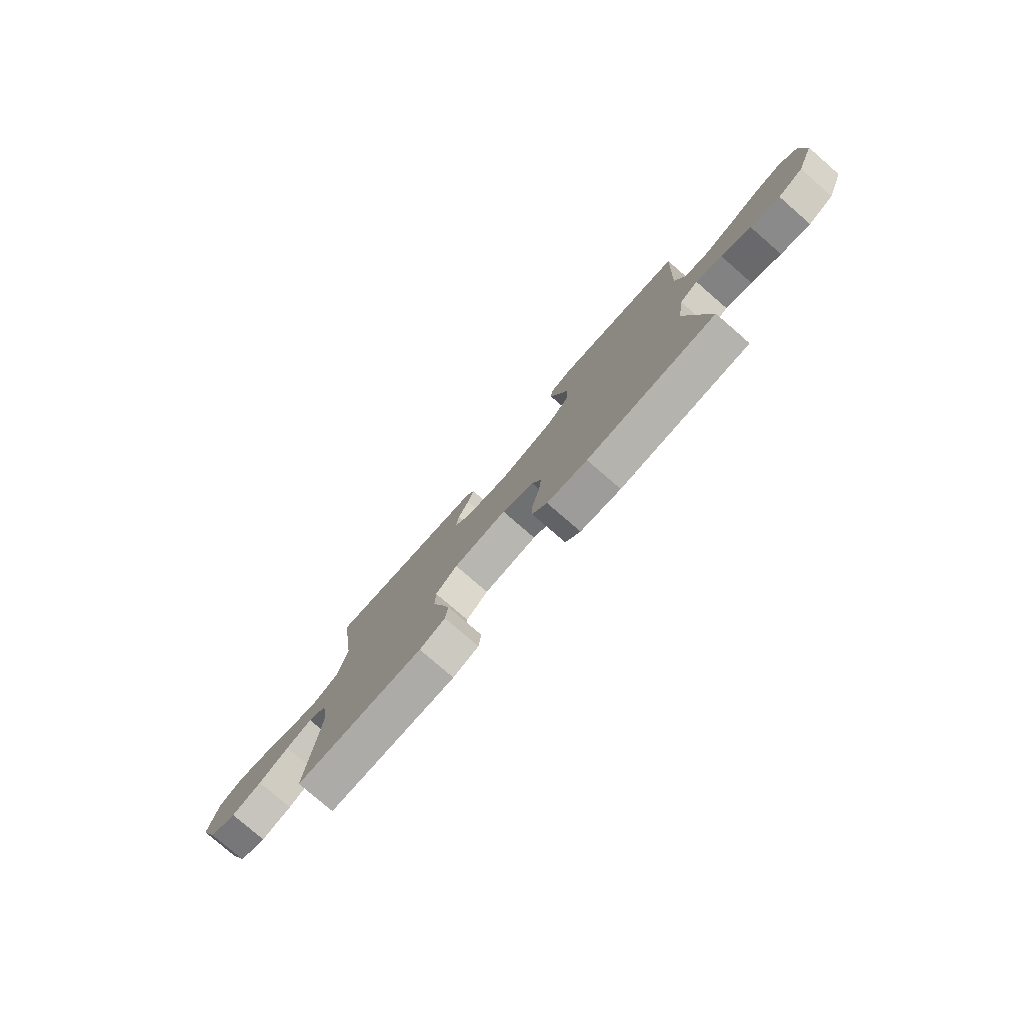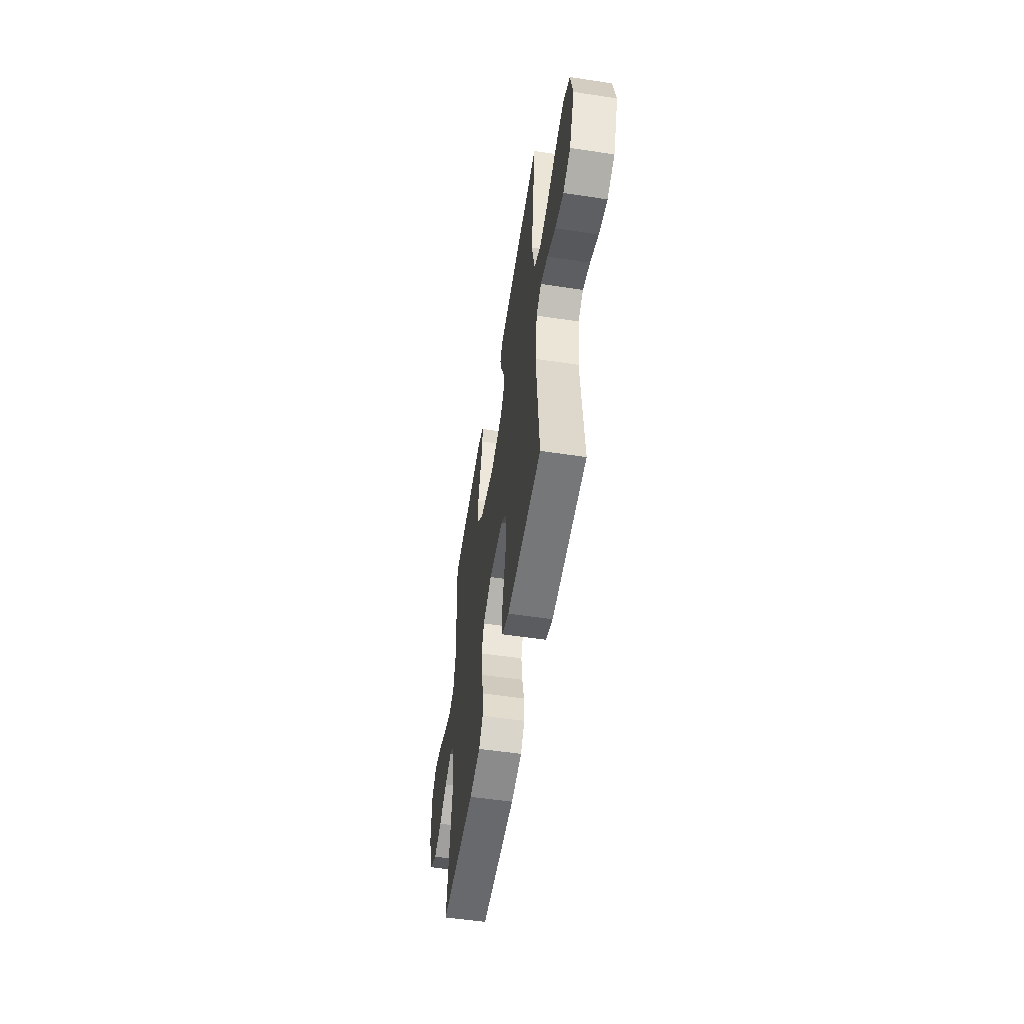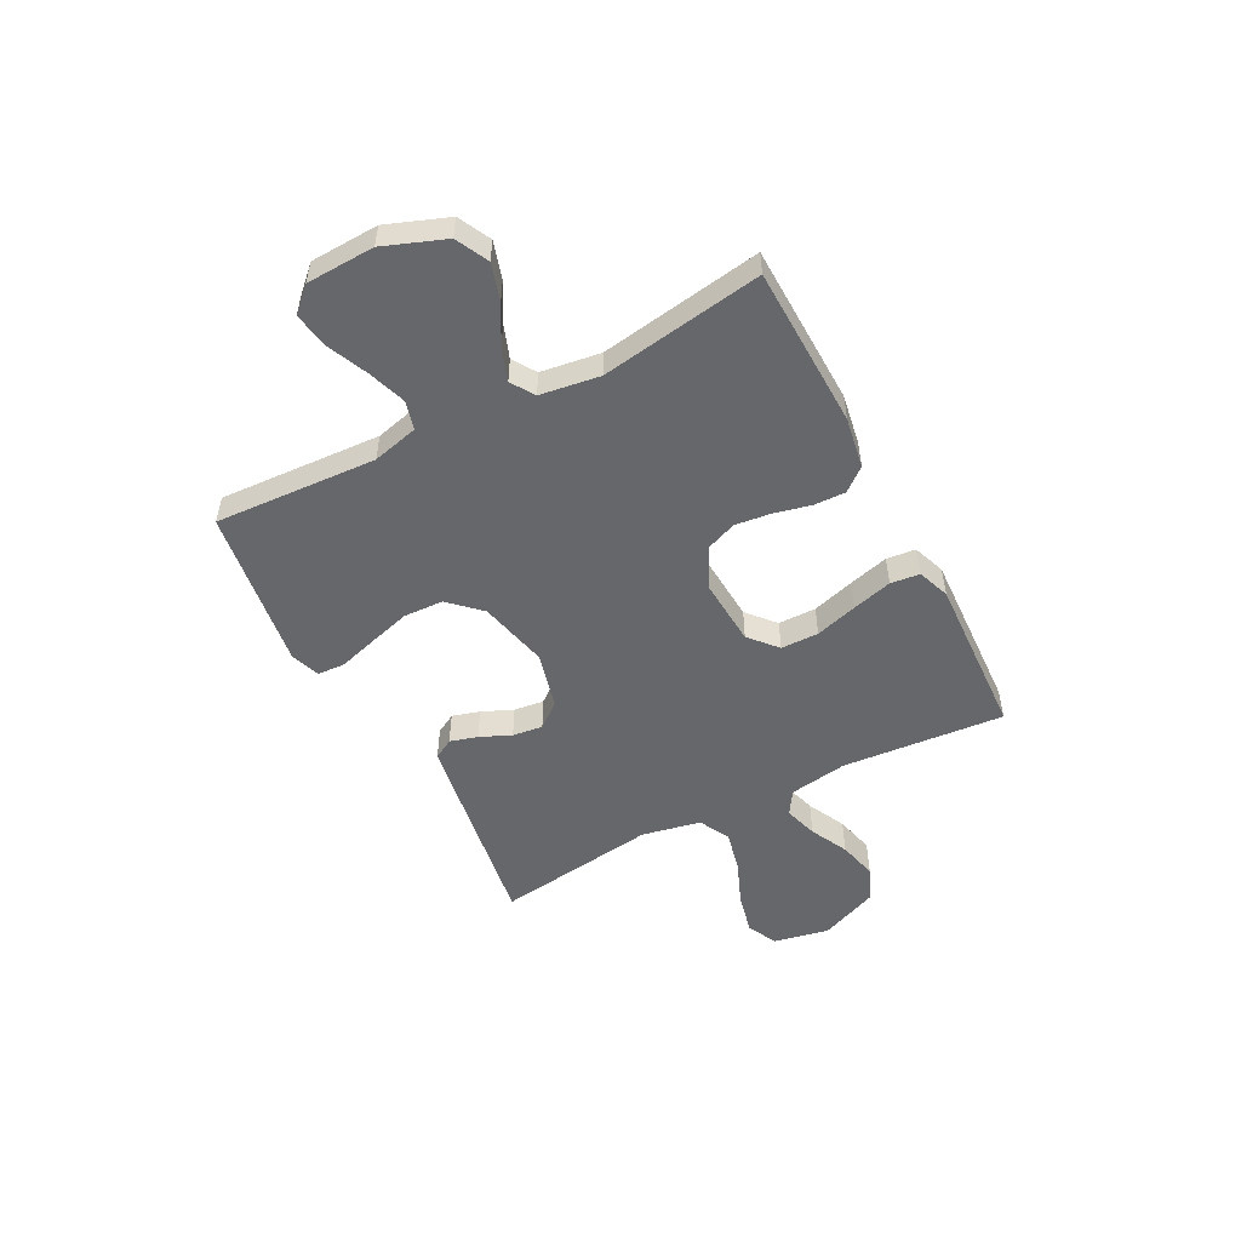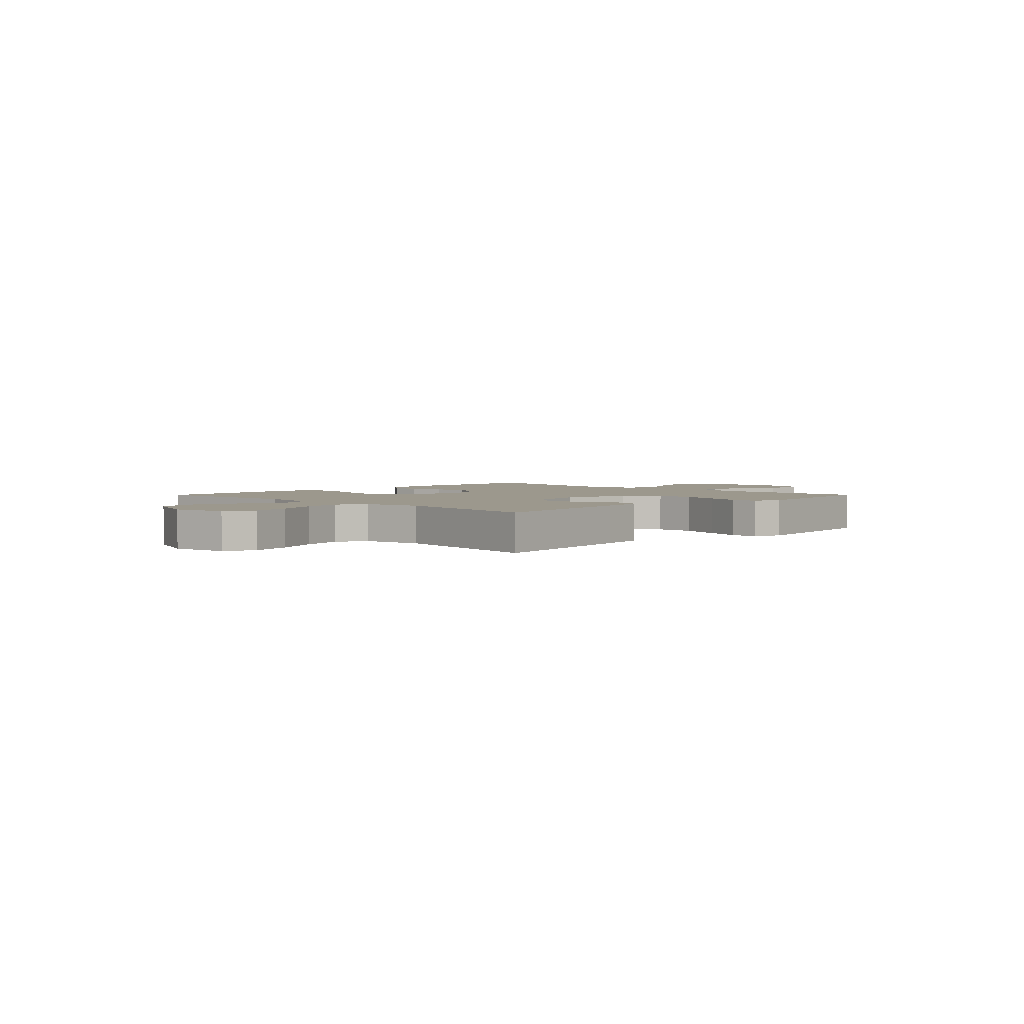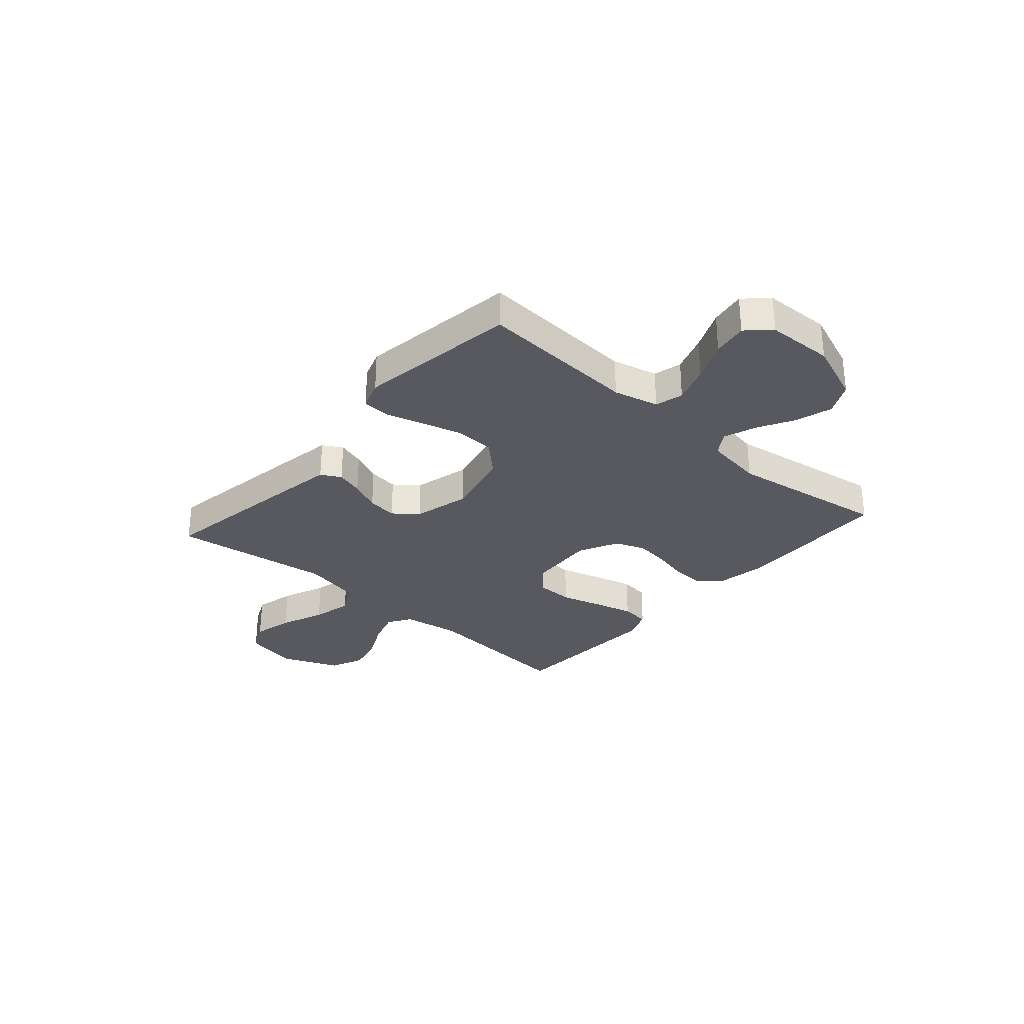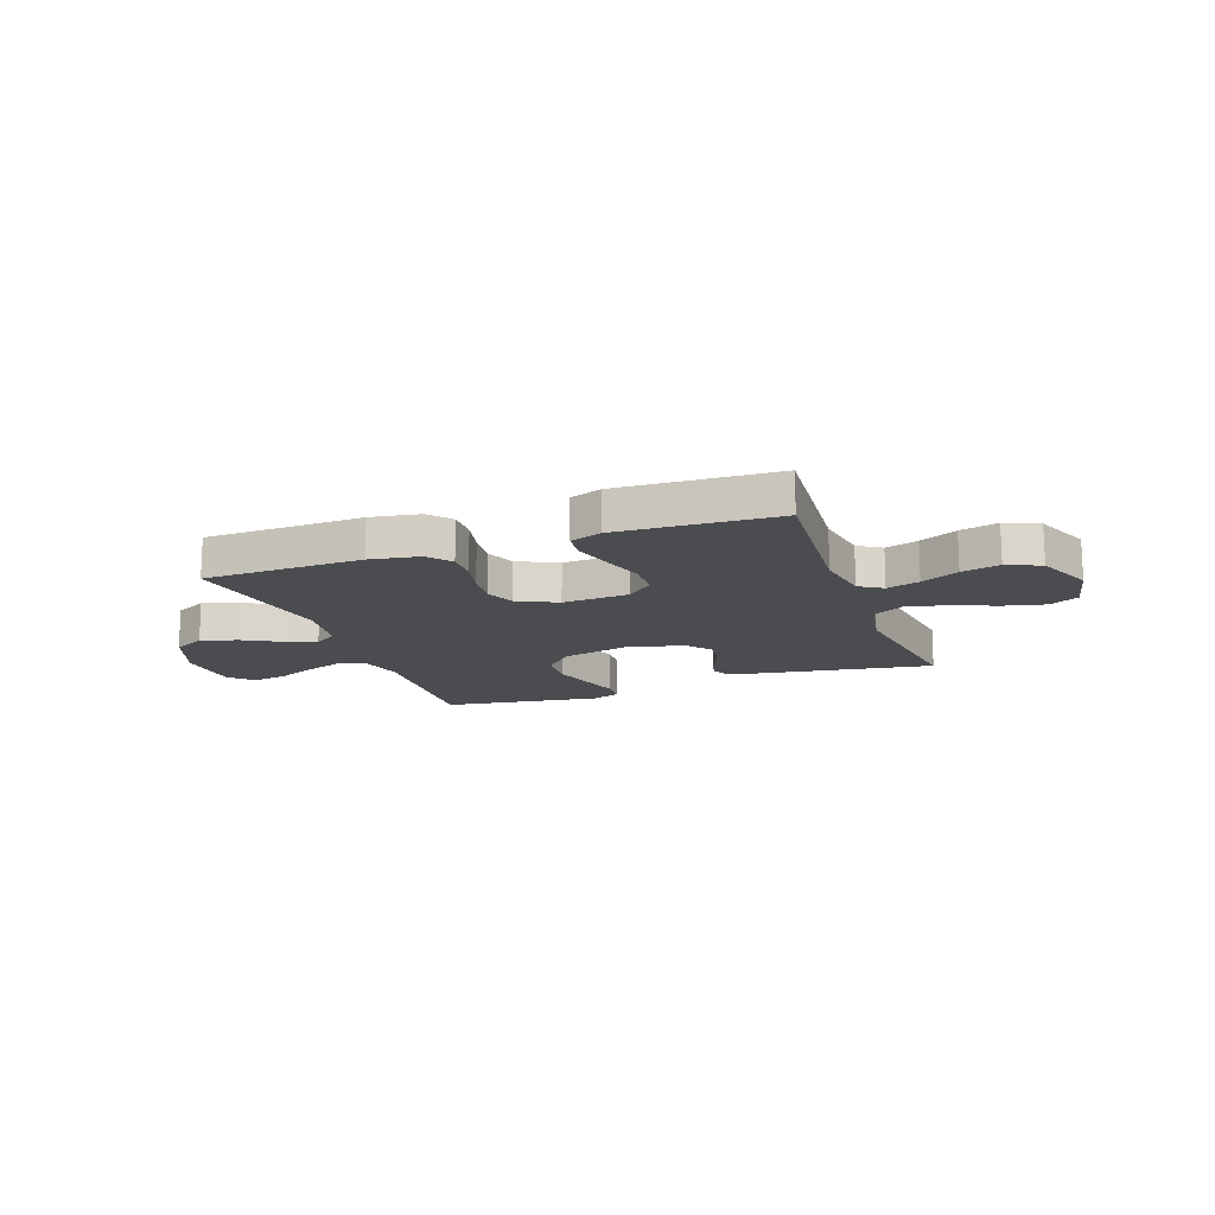
<metadata>
{"format":"obj","ext":"obj","renderer":"f3d","projection":"perspective","resolution":1024,"background":"white","views":[{"elev":-78.6,"azim":49.1,"up":"+Z"},{"elev":-54.3,"azim":-99.1,"up":"+Z"},{"elev":-52.0,"azim":117.6,"up":"+Y"},{"elev":3.0,"azim":-45.3,"up":"+Y"},{"elev":-30.4,"azim":48.6,"up":"+Y"},{"elev":-15.2,"azim":-160.1,"up":"+Y"}]}
</metadata>
<code>
v -0.5 0.07 0.5
v -0.2 0.07 0.452
v -0.116 0.07 0.438
v -0.095 0.07 0.401
v -0.11 0.07 0.35
v -0.135 0.07 0.293
v -0.142 0.07 0.237
v -0.106 0.07 0.192
v 0 0.07 0.165
v 0.129 0.07 0.195
v 0.183 0.07 0.252
v 0.186 0.07 0.326
v 0.164 0.07 0.403
v 0.143 0.07 0.474
v 0.146 0.07 0.525
v 0.2 0.07 0.544
v 0.5 0.07 0.5
v 0.483 0.07 0.2
v 0.504 0.07 0.115
v 0.557 0.07 0.101
v 0.627 0.07 0.125
v 0.702 0.07 0.158
v 0.768 0.07 0.169
v 0.809 0.07 0.126
v 0.814 0.07 0
v 0.771 0.07 -0.113
v 0.711 0.07 -0.143
v 0.642 0.07 -0.122
v 0.573 0.07 -0.084
v 0.512 0.07 -0.062
v 0.469 0.07 -0.09
v 0.453 0.07 -0.2
v 0.5 0.07 -0.5
v 0.2 0.07 -0.508
v 0.106 0.07 -0.492
v 0.071 0.07 -0.449
v 0.073 0.07 -0.39
v 0.089 0.07 -0.323
v 0.097 0.07 -0.256
v 0.075 0.07 -0.2
v 0 0.07 -0.163
v -0.125 0.07 -0.171
v -0.176 0.07 -0.216
v -0.177 0.07 -0.286
v -0.154 0.07 -0.364
v -0.134 0.07 -0.438
v -0.14 0.07 -0.492
v -0.2 0.07 -0.514
v -0.5 0.07 -0.5
v -0.475 0.07 -0.2
v -0.492 0.07 -0.092
v -0.536 0.07 -0.064
v -0.598 0.07 -0.083
v -0.669 0.07 -0.118
v -0.741 0.07 -0.136
v -0.805 0.07 -0.108
v -0.85 0.07 0
v -0.829 0.07 0.103
v -0.773 0.07 0.13
v -0.696 0.07 0.112
v -0.613 0.07 0.078
v -0.537 0.07 0.061
v -0.481 0.07 0.091
v -0.459 0.07 0.2
v -0.5 0 0.5
v -0.2 0 0.452
v -0.116 0 0.438
v -0.095 0 0.401
v -0.11 0 0.35
v -0.135 0 0.293
v -0.142 0 0.237
v -0.106 0 0.192
v 0 0 0.165
v 0.129 0 0.195
v 0.183 0 0.252
v 0.186 0 0.326
v 0.164 0 0.403
v 0.143 0 0.474
v 0.146 0 0.525
v 0.2 0 0.544
v 0.5 0 0.5
v 0.483 0 0.2
v 0.504 0 0.115
v 0.557 0 0.101
v 0.627 0 0.125
v 0.702 0 0.158
v 0.768 0 0.169
v 0.809 0 0.126
v 0.814 0 0
v 0.771 0 -0.113
v 0.711 0 -0.143
v 0.642 0 -0.122
v 0.573 0 -0.084
v 0.512 0 -0.062
v 0.469 0 -0.09
v 0.453 0 -0.2
v 0.5 0 -0.5
v 0.2 0 -0.508
v 0.106 0 -0.492
v 0.071 0 -0.449
v 0.073 0 -0.39
v 0.089 0 -0.323
v 0.097 0 -0.256
v 0.075 0 -0.2
v 0 0 -0.163
v -0.125 0 -0.171
v -0.176 0 -0.216
v -0.177 0 -0.286
v -0.154 0 -0.364
v -0.134 0 -0.438
v -0.14 0 -0.492
v -0.2 0 -0.514
v -0.5 0 -0.5
v -0.475 0 -0.2
v -0.492 0 -0.092
v -0.536 0 -0.064
v -0.598 0 -0.083
v -0.669 0 -0.118
v -0.741 0 -0.136
v -0.805 0 -0.108
v -0.85 0 0
v -0.829 0 0.103
v -0.773 0 0.13
v -0.696 0 0.112
v -0.613 0 0.078
v -0.537 0 0.061
v -0.481 0 0.091
v -0.459 0 0.2
f 59 60 61
f 58 59 61
f 57 58 61
f 56 57 61
f 55 56 61
f 54 55 61
f 53 54 61
f 52 53 61 62
f 51 52 62 63
f 48 49 50
f 47 48 50
f 46 47 50
f 45 46 50
f 44 45 50
f 51 63 64
f 50 51 64
f 44 50 64
f 43 44 64
f 36 37 38
f 35 36 38
f 34 35 38
f 33 34 38
f 32 33 38
f 31 32 38 39
f 30 31 39 40
f 27 28 29
f 26 27 29
f 25 26 29
f 24 25 29
f 23 24 29
f 22 23 29
f 21 22 29
f 20 21 29 30
f 30 40 41
f 20 30 41
f 19 20 41
f 16 17 18
f 15 16 18
f 14 15 18
f 13 14 18
f 12 13 18 19
f 4 5 6
f 3 4 6
f 2 3 6
f 1 2 6
f 64 1 6
f 64 6 7
f 64 7 8
f 43 64 8
f 42 43 8
f 41 42 8 9
f 19 41 9 10
f 11 12 19
f 10 11 19
f 125 124 123
f 125 123 122
f 125 122 121
f 125 121 120
f 125 120 119
f 125 119 118
f 125 118 117
f 126 125 117 116
f 127 126 116 115
f 114 113 112
f 114 112 111
f 114 111 110
f 114 110 109
f 114 109 108
f 128 127 115
f 128 115 114
f 128 114 108
f 128 108 107
f 102 101 100
f 102 100 99
f 102 99 98
f 102 98 97
f 102 97 96
f 103 102 96 95
f 104 103 95 94
f 93 92 91
f 93 91 90
f 93 90 89
f 93 89 88
f 93 88 87
f 93 87 86
f 93 86 85
f 94 93 85 84
f 105 104 94
f 105 94 84
f 105 84 83
f 82 81 80
f 82 80 79
f 82 79 78
f 82 78 77
f 83 82 77 76
f 70 69 68
f 70 68 67
f 70 67 66
f 70 66 65
f 70 65 128
f 71 70 128
f 72 71 128
f 72 128 107
f 72 107 106
f 73 72 106 105
f 74 73 105 83
f 83 76 75
f 83 75 74
f 1 65 66 2
f 2 66 67 3
f 3 67 68 4
f 4 68 69 5
f 5 69 70 6
f 6 70 71 7
f 7 71 72 8
f 8 72 73 9
f 9 73 74 10
f 10 74 75 11
f 11 75 76 12
f 12 76 77 13
f 13 77 78 14
f 14 78 79 15
f 15 79 80 16
f 16 80 81 17
f 17 81 82 18
f 18 82 83 19
f 19 83 84 20
f 20 84 85 21
f 21 85 86 22
f 22 86 87 23
f 23 87 88 24
f 24 88 89 25
f 25 89 90 26
f 26 90 91 27
f 27 91 92 28
f 28 92 93 29
f 29 93 94 30
f 30 94 95 31
f 31 95 96 32
f 32 96 97 33
f 33 97 98 34
f 34 98 99 35
f 35 99 100 36
f 36 100 101 37
f 37 101 102 38
f 38 102 103 39
f 39 103 104 40
f 40 104 105 41
f 41 105 106 42
f 42 106 107 43
f 43 107 108 44
f 44 108 109 45
f 45 109 110 46
f 46 110 111 47
f 47 111 112 48
f 48 112 113 49
f 49 113 114 50
f 50 114 115 51
f 51 115 116 52
f 52 116 117 53
f 53 117 118 54
f 54 118 119 55
f 55 119 120 56
f 56 120 121 57
f 57 121 122 58
f 58 122 123 59
f 59 123 124 60
f 60 124 125 61
f 61 125 126 62
f 62 126 127 63
f 63 127 128 64
f 64 128 65 1

</code>
